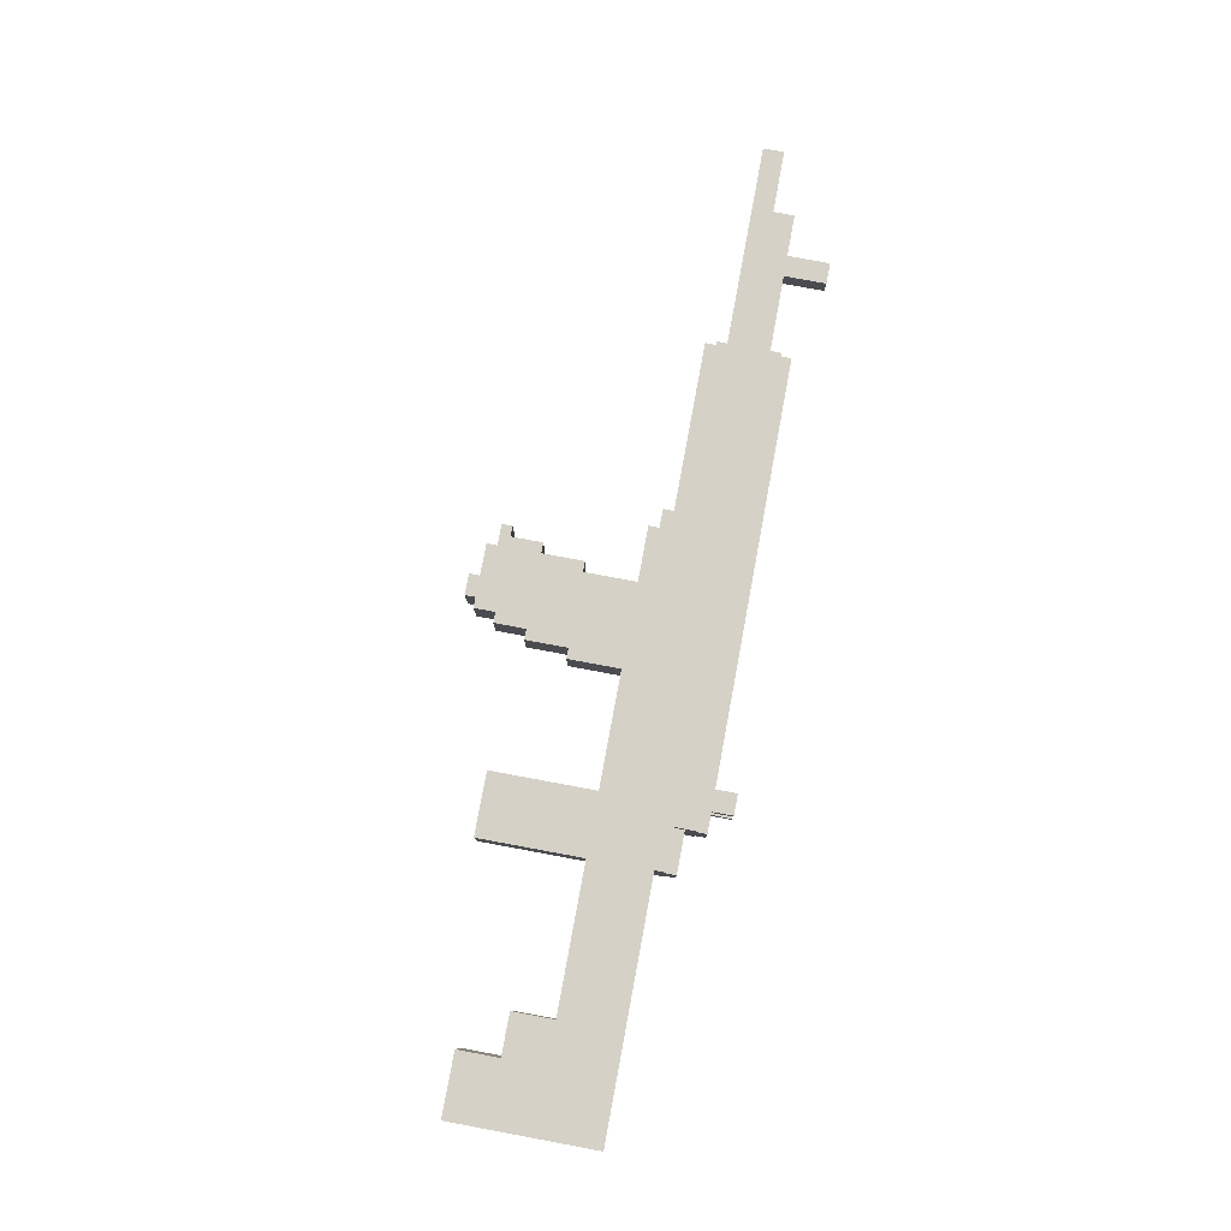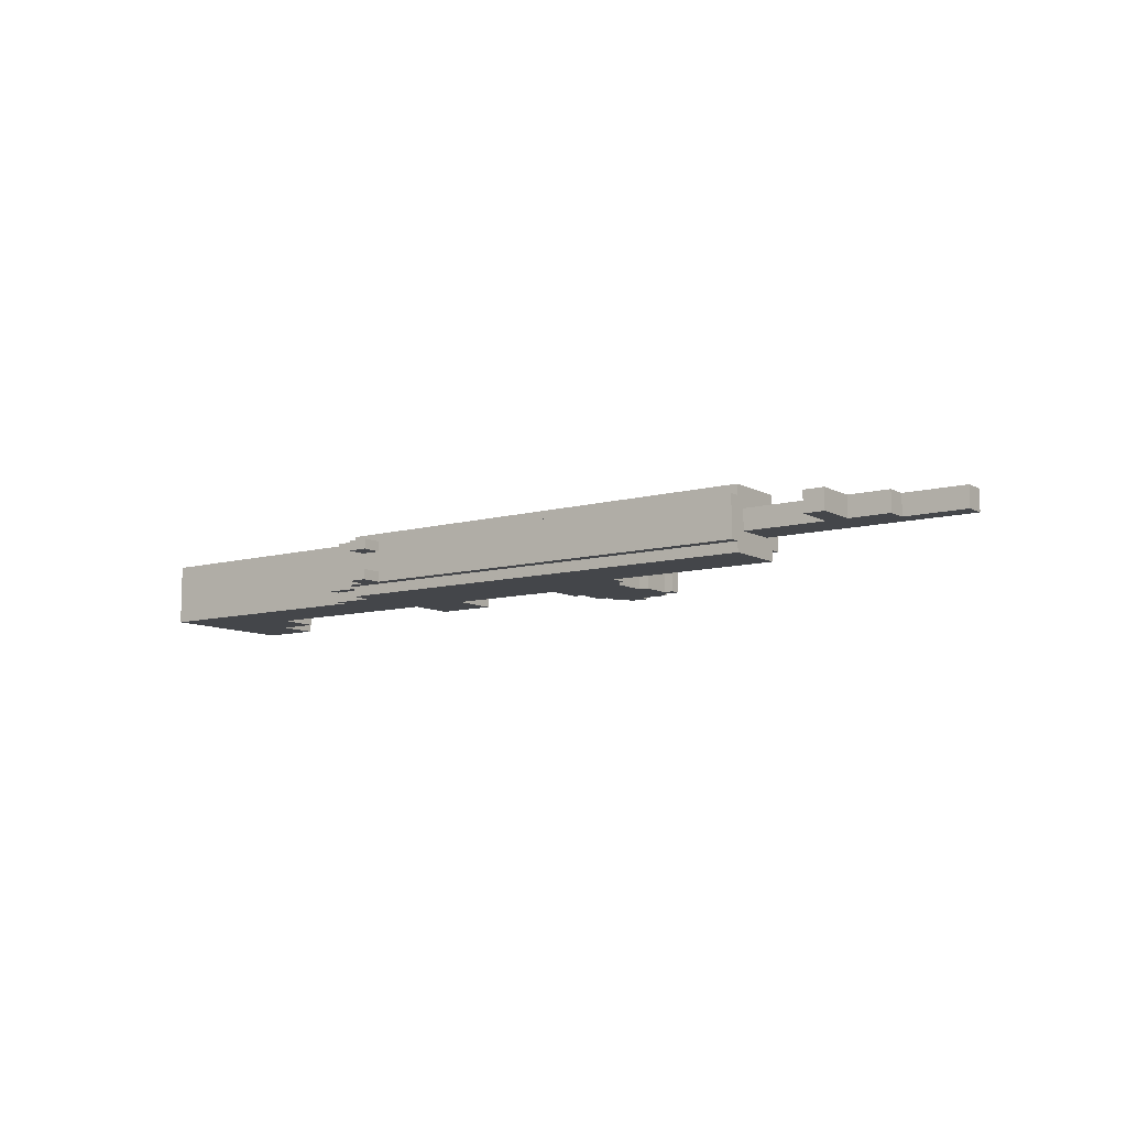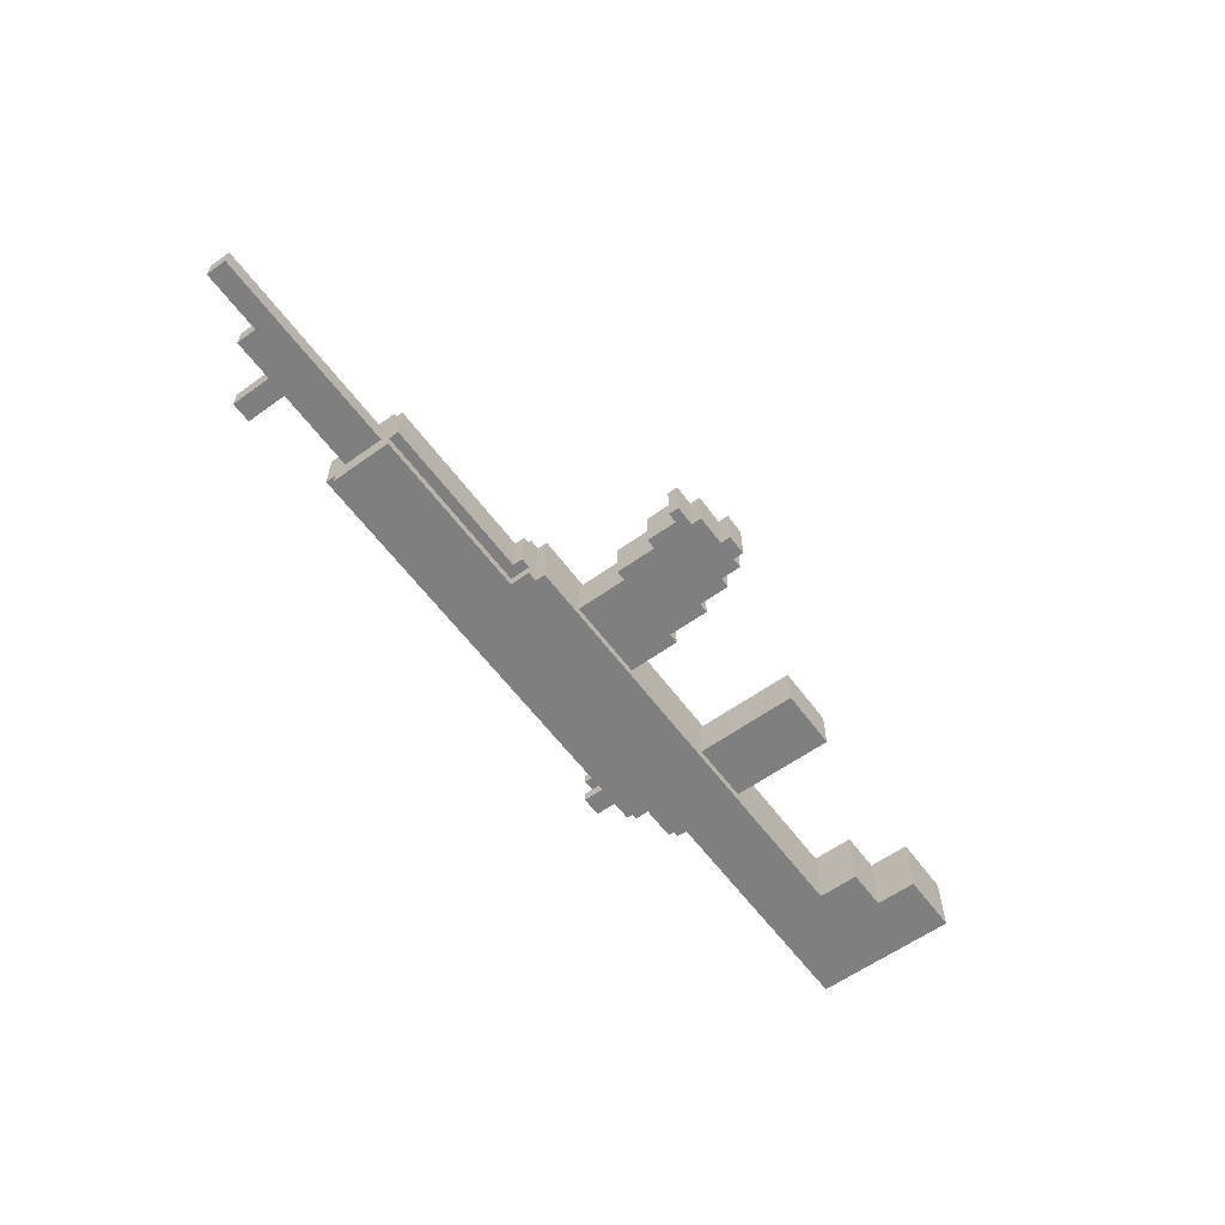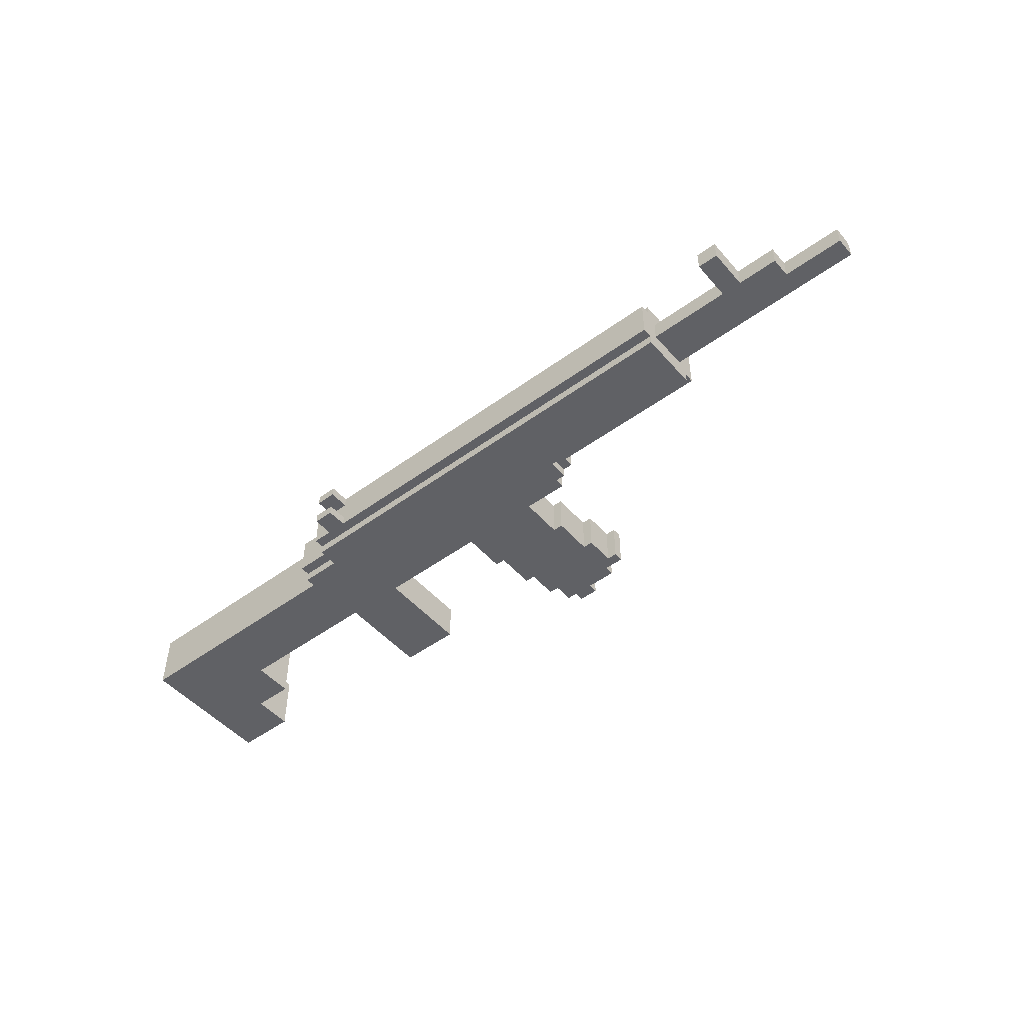
<metadata>
{"format":"obj","ext":"obj","renderer":"f3d","projection":"perspective","resolution":1024,"background":"white","views":[{"elev":79.4,"azim":100.5,"up":"+Z"},{"elev":-9.5,"azim":-144.2,"up":"+Z"},{"elev":-59.9,"azim":-53.7,"up":"+Z"},{"elev":-49.0,"azim":-140.9,"up":"+Z"}]}
</metadata>
<code>
o
v -4.6 1.9 0.1
v -4.6 1.9 -0.1
v -4.6 2.1 0.1
v -4.6 2.1 -0.1
v -4 2.1 0.1
v -4 2.1 -0.1
v -4 2.3 0.1
v -4 2.3 -0.1
v -3.6 2.3 0.1
v -3.6 2.3 -0.1
v -3.6 2.7 0.1
v -3.6 2.7 -0.1
v -2.6 1.7 0.2
v -2.6 1.7 -0.2
v -2.6 1.8 0.3
v -2.6 1.8 0.2
v -2.6 1.8 -0.2
v -2.6 1.8 -0.3
v -2.6 1.9 0.1
v -2.6 1.9 -0.1
v -2.6 2.3 0.1
v -2.6 2.3 -0.1
v -2.6 2.4 0.3
v -2.6 2.4 0.2
v -2.6 2.4 -0.2
v -2.6 2.4 -0.3
v -2.6 2.5 0.2
v -2.6 2.5 -0.2
v -1 1.6 0.2
v -1 1.6 -0.2
v -1 1.7 0.2
v -1 1.7 -0.2
v -0.9 1.6 0.3
v -0.9 1.6 0.2
v -0.9 1.6 -0.2
v -0.9 1.6 -0.3
v -0.9 1.8 0.3
v -0.9 1.8 0.2
v -0.9 1.8 -0.2
v -0.9 1.8 -0.3
v -0.8 1.5 0.3
v -0.8 1.5 -0.3
v -0.8 1.6 0.3
v -0.8 1.6 -0.3
v -0.6 0.2 0.2
v -0.6 0.2 -0.2
v -0.6 0.3 0.2
v -0.6 0.3 -0.2
v -0.5 0.3 0.2
v -0.5 0.3 -0.2
v -0.5 0.6 0.2
v -0.5 0.6 -0.2
v -0.4 0.1 0.2
v -0.4 0.1 -0.2
v -0.4 0.2 0.2
v -0.4 0.2 -0.2
v -0.4 0.6 0.2
v -0.4 0.6 -0.2
v -0.4 1 0.2
v -0.4 1 -0.2
v -0.3 1 0.2
v -0.3 1 -0.2
v -0.3 1.5 0.2
v -0.3 1.5 -0.2
v -0.1 0 0.2
v -0.1 0 -0.2
v -0.1 0.1 0.2
v -0.1 0.1 -0.2
v 1.4 2.5 0.2
v 1.4 2.5 0.1
v 1.4 2.5 -0.1
v 1.4 2.5 -0.2
v 1.4 2.7 0.2
v 1.4 2.7 0.1
v 1.4 2.7 -0.1
v 1.4 2.7 -0.2
v 1.6 0.5 0.2
v 1.6 0.5 -0.2
v 1.6 1.5 0.2
v 1.6 1.5 -0.2
v 3.6 1.1 0.3
v 3.6 1.1 -0.3
v 3.6 1.5 0.3
v 3.6 1.5 -0.3
v 4 0.7 0.3
v 4 0.7 -0.3
v 4 1.1 0.3
v 4 1.1 -0.3
v -3.4 2.3 0.1
v -3.4 2.3 -0.1
v -3.4 2.7 0.1
v -3.4 2.7 -0.1
v 0.1 0 0.2
v 0.1 0 -0.2
v 0.1 0.1 0.2
v 0.1 0.1 -0.2
v 0.2 0.1 0.2
v 0.2 0.1 -0.2
v 0.2 0.3 0.2
v 0.2 0.3 -0.2
v 0.3 0.3 0.2
v 0.3 0.3 -0.2
v 0.3 0.6 0.2
v 0.3 0.6 -0.2
v 0.4 0.6 0.2
v 0.4 0.6 -0.2
v 0.4 1 0.2
v 0.4 1 -0.2
v 0.5 1 0.2
v 0.5 1 -0.2
v 0.5 1.5 0.2
v 0.5 1.5 -0.2
v 1.6 2.5 0.2
v 1.6 2.5 0.1
v 1.6 2.5 -0.1
v 1.6 2.5 -0.2
v 1.6 2.7 0.2
v 1.6 2.7 0.1
v 1.6 2.7 -0.1
v 1.6 2.7 -0.2
v 1.8 2.2 0.3
v 1.8 2.2 0.2
v 1.8 2.2 -0.2
v 1.8 2.2 -0.3
v 1.8 2.3 0.2
v 1.8 2.3 -0.2
v 1.8 2.4 0.3
v 1.8 2.4 0.2
v 1.8 2.4 -0.2
v 1.8 2.4 -0.3
v 1.8 2.5 0.2
v 1.8 2.5 -0.2
v 2.2 0.5 0.2
v 2.2 0.5 -0.2
v 2.2 1.5 0.2
v 2.2 1.5 -0.2
v 2.2 2.1 0.3
v 2.2 2.1 -0.3
v 2.2 2.2 0.3
v 2.2 2.2 0.2
v 2.2 2.2 -0.2
v 2.2 2.2 -0.3
v 2.2 2.3 0.2
v 2.2 2.3 -0.2
v 4.6 0.7 0.3
v 4.6 0.7 -0.3
v 4.6 2.1 0.3
v 4.6 2.1 -0.3
v -2.6 1.8 0.3
v -2.6 2.4 0.3
v -1 2.1 0.3
v -1 2.4 0.3
v -0.9 1.6 0.3
v -0.9 1.8 0.3
v -0.8 1.5 0.3
v -0.8 1.6 0.3
v -0.7 1.6 0.3
v -0.7 2.1 0.3
v 1.8 2.2 0.3
v 1.8 2.4 0.3
v 2.2 2.1 0.3
v 2.2 2.2 0.3
v 3.6 1.1 0.3
v 3.6 1.5 0.3
v 4 0.7 0.3
v 4 1.1 0.3
v 4.6 0.7 0.3
v 4.6 2.1 0.3
v -2.6 1.7 0.2
v -2.6 1.8 0.2
v -2.6 2.4 0.2
v -2.6 2.5 0.2
v -1 1.6 0.2
v -1 1.7 0.2
v -1 2.4 0.2
v -1 2.5 0.2
v -0.9 1.6 0.2
v -0.9 1.8 0.2
v -0.6 0.2 0.2
v -0.6 0.3 0.2
v -0.5 0.3 0.2
v -0.5 0.6 0.2
v -0.4 0.1 0.2
v -0.4 0.2 0.2
v -0.4 0.6 0.2
v -0.4 1 0.2
v -0.3 1 0.2
v -0.3 1.5 0.2
v -0.1 0 0.2
v -0.1 0.1 0.2
v 0.1 0 0.2
v 0.1 0.1 0.2
v 0.2 0.1 0.2
v 0.2 0.3 0.2
v 0.3 0.3 0.2
v 0.3 0.6 0.2
v 0.4 0.6 0.2
v 0.4 1 0.2
v 0.5 1 0.2
v 0.5 1.5 0.2
v 1.4 2.5 0.2
v 1.4 2.7 0.2
v 1.6 0.5 0.2
v 1.6 1.5 0.2
v 1.6 2.5 0.2
v 1.6 2.7 0.2
v 1.8 2.2 0.2
v 1.8 2.3 0.2
v 1.8 2.4 0.2
v 1.8 2.5 0.2
v 2.2 0.5 0.2
v 2.2 1.5 0.2
v 2.2 2.2 0.2
v 2.2 2.3 0.2
v -4.6 1.9 0.1
v -4.6 2.1 0.1
v -4 2.1 0.1
v -4 2.3 0.1
v -3.6 2.3 0.1
v -3.6 2.7 0.1
v -3.4 2.3 0.1
v -3.4 2.7 0.1
v -2.6 1.9 0.1
v -2.6 2.3 0.1
v 1.4 2.5 -0.1
v 1.4 2.7 -0.1
v 1.6 2.5 -0.1
v 1.6 2.7 -0.1
v 1.4 2.5 0.1
v 1.4 2.7 0.1
v 1.6 2.5 0.1
v 1.6 2.7 0.1
v -4.6 1.9 -0.1
v -4.6 2.1 -0.1
v -4 2.1 -0.1
v -4 2.3 -0.1
v -3.6 2.3 -0.1
v -3.6 2.7 -0.1
v -3.4 2.3 -0.1
v -3.4 2.7 -0.1
v -2.6 1.9 -0.1
v -2.6 2.3 -0.1
v -2.6 1.7 -0.2
v -2.6 1.8 -0.2
v -2.6 2.4 -0.2
v -2.6 2.5 -0.2
v -1 1.6 -0.2
v -1 1.7 -0.2
v -1 2.4 -0.2
v -1 2.5 -0.2
v -0.9 1.6 -0.2
v -0.9 1.8 -0.2
v -0.6 0.2 -0.2
v -0.6 0.3 -0.2
v -0.5 0.3 -0.2
v -0.5 0.6 -0.2
v -0.4 0.1 -0.2
v -0.4 0.2 -0.2
v -0.4 0.6 -0.2
v -0.4 1 -0.2
v -0.3 1 -0.2
v -0.3 1.5 -0.2
v -0.1 0 -0.2
v -0.1 0.1 -0.2
v 0.1 0 -0.2
v 0.1 0.1 -0.2
v 0.2 0.1 -0.2
v 0.2 0.3 -0.2
v 0.3 0.3 -0.2
v 0.3 0.6 -0.2
v 0.4 0.6 -0.2
v 0.4 1 -0.2
v 0.5 1 -0.2
v 0.5 1.5 -0.2
v 1.4 2.5 -0.2
v 1.4 2.7 -0.2
v 1.6 0.5 -0.2
v 1.6 1.5 -0.2
v 1.6 2.5 -0.2
v 1.6 2.7 -0.2
v 1.8 2.2 -0.2
v 1.8 2.3 -0.2
v 1.8 2.4 -0.2
v 1.8 2.5 -0.2
v 2.2 0.5 -0.2
v 2.2 1.5 -0.2
v 2.2 2.2 -0.2
v 2.2 2.3 -0.2
v -2.6 1.8 -0.3
v -2.6 2.4 -0.3
v -1 2.1 -0.3
v -1 2.4 -0.3
v -0.9 1.6 -0.3
v -0.9 1.8 -0.3
v -0.8 1.5 -0.3
v -0.8 1.6 -0.3
v -0.7 1.6 -0.3
v -0.7 2.1 -0.3
v 1.8 2.2 -0.3
v 1.8 2.4 -0.3
v 2.2 2.1 -0.3
v 2.2 2.2 -0.3
v 3.6 1.1 -0.3
v 3.6 1.5 -0.3
v 4 0.7 -0.3
v 4 1.1 -0.3
v 4.6 0.7 -0.3
v 4.6 2.1 -0.3
v -0.1 0 0.2
v 0.1 0 0.2
v -0.1 0 -0.2
v 0.1 0 -0.2
v -0.4 0.1 0.2
v -0.1 0.1 0.2
v 0.1 0.1 0.2
v 0.2 0.1 0.2
v -0.4 0.1 -0.2
v -0.1 0.1 -0.2
v 0.1 0.1 -0.2
v 0.2 0.1 -0.2
v -0.6 0.2 0.2
v -0.4 0.2 0.2
v -0.6 0.2 -0.2
v -0.4 0.2 -0.2
v 0.2 0.3 0.2
v 0.3 0.3 0.2
v 0.2 0.3 -0.2
v 0.3 0.3 -0.2
v 1.6 0.5 0.2
v 2.2 0.5 0.2
v 1.6 0.5 -0.2
v 2.2 0.5 -0.2
v 0.3 0.6 0.2
v 0.4 0.6 0.2
v 0.3 0.6 -0.2
v 0.4 0.6 -0.2
v 4 0.7 0.3
v 4.6 0.7 0.3
v 4 0.7 -0.3
v 4.6 0.7 -0.3
v 0.4 1 0.2
v 0.5 1 0.2
v 0.4 1 -0.2
v 0.5 1 -0.2
v 3.6 1.1 0.3
v 4 1.1 0.3
v 3.6 1.1 -0.3
v 4 1.1 -0.3
v -0.8 1.5 0.3
v 3.6 1.5 0.3
v -0.3 1.5 0.2
v 0.5 1.5 0.2
v 1.6 1.5 0.2
v 2.2 1.5 0.2
v -0.3 1.5 -0.2
v 0.5 1.5 -0.2
v 1.6 1.5 -0.2
v 2.2 1.5 -0.2
v -0.8 1.5 -0.3
v 3.6 1.5 -0.3
v -0.9 1.6 0.3
v -0.8 1.6 0.3
v -1 1.6 0.2
v -0.9 1.6 0.2
v -1 1.6 -0.2
v -0.9 1.6 -0.2
v -0.9 1.6 -0.3
v -0.8 1.6 -0.3
v -2.6 1.7 0.2
v -1 1.7 0.2
v -2.6 1.7 -0.2
v -1 1.7 -0.2
v -2.6 1.8 0.3
v -0.9 1.8 0.3
v -2.6 1.8 0.2
v -0.9 1.8 0.2
v -2.6 1.8 -0.2
v -0.9 1.8 -0.2
v -2.6 1.8 -0.3
v -0.9 1.8 -0.3
v -4.6 1.9 0.1
v -2.6 1.9 0.1
v -4.6 1.9 -0.1
v -2.6 1.9 -0.1
v -0.6 0.3 0.2
v -0.5 0.3 0.2
v -0.6 0.3 -0.2
v -0.5 0.3 -0.2
v -0.5 0.6 0.2
v -0.4 0.6 0.2
v -0.5 0.6 -0.2
v -0.4 0.6 -0.2
v -0.4 1 0.2
v -0.3 1 0.2
v -0.4 1 -0.2
v -0.3 1 -0.2
v 2.2 2.1 0.3
v 4.6 2.1 0.3
v -4.6 2.1 0.1
v -4 2.1 0.1
v -4.6 2.1 -0.1
v -4 2.1 -0.1
v 2.2 2.1 -0.3
v 4.6 2.1 -0.3
v 1.8 2.2 0.3
v 2.2 2.2 0.3
v 1.8 2.2 0.2
v 2.2 2.2 0.2
v 1.8 2.2 -0.2
v 2.2 2.2 -0.2
v 1.8 2.2 -0.3
v 2.2 2.2 -0.3
v 1.8 2.3 0.2
v 2.2 2.3 0.2
v -4 2.3 0.1
v -3.6 2.3 0.1
v -3.4 2.3 0.1
v -2.6 2.3 0.1
v -4 2.3 -0.1
v -3.6 2.3 -0.1
v -3.4 2.3 -0.1
v -2.6 2.3 -0.1
v 1.8 2.3 -0.2
v 2.2 2.3 -0.2
v -2.6 2.4 0.3
v -1 2.4 0.3
v 1.8 2.4 0.3
v -2.6 2.4 0.2
v -1 2.4 0.2
v 1.8 2.4 0.2
v -2.6 2.4 -0.2
v -1 2.4 -0.2
v 1.8 2.4 -0.2
v -2.6 2.4 -0.3
v -1 2.4 -0.3
v 1.8 2.4 -0.3
v -2.6 2.5 0.2
v -1 2.5 0.2
v 1.4 2.5 0.2
v 1.6 2.5 0.2
v 1.8 2.5 0.2
v 1.4 2.5 0.1
v 1.6 2.5 0.1
v 1.4 2.5 -0.1
v 1.6 2.5 -0.1
v -2.6 2.5 -0.2
v -1 2.5 -0.2
v 1.4 2.5 -0.2
v 1.6 2.5 -0.2
v 1.8 2.5 -0.2
v 1.4 2.7 0.2
v 1.6 2.7 0.2
v -3.6 2.7 0.1
v -3.4 2.7 0.1
v 1.4 2.7 0.1
v 1.6 2.7 0.1
v -3.6 2.7 -0.1
v -3.4 2.7 -0.1
v 1.4 2.7 -0.1
v 1.6 2.7 -0.1
v 1.4 2.7 -0.2
v 1.6 2.7 -0.2
f 3 2 1
f 4 2 3
f 7 6 5
f 8 6 7
f 11 10 9
f 12 10 11
f 16 14 13
f 17 14 16
f 19 16 15
f 19 18 17
f 19 17 16
f 20 18 19
f 21 19 15
f 22 18 20
f 23 21 15
f 23 22 21
f 24 22 23
f 25 18 22
f 25 22 24
f 26 18 25
f 27 25 24
f 28 25 27
f 31 30 29
f 32 30 31
f 37 34 33
f 38 34 37
f 39 36 35
f 40 36 39
f 43 42 41
f 44 42 43
f 47 46 45
f 48 46 47
f 51 50 49
f 52 50 51
f 55 54 53
f 56 54 55
f 59 58 57
f 60 58 59
f 63 62 61
f 64 62 63
f 67 66 65
f 68 66 67
f 73 70 69
f 74 70 73
f 75 72 71
f 76 72 75
f 79 78 77
f 80 78 79
f 83 82 81
f 84 82 83
f 87 86 85
f 88 86 87
f 89 90 91
f 91 90 92
f 93 94 95
f 95 94 96
f 97 98 99
f 99 98 100
f 101 102 103
f 103 102 104
f 105 106 107
f 107 106 108
f 109 110 111
f 111 110 112
f 113 114 117
f 117 114 118
f 115 116 119
f 119 116 120
f 121 122 125
f 123 124 126
f 121 125 127
f 125 126 127
f 127 126 128
f 126 124 129
f 128 126 129
f 129 124 130
f 128 129 131
f 131 129 132
f 133 134 135
f 135 134 136
f 137 138 139
f 139 138 140
f 140 138 141
f 141 138 142
f 140 141 143
f 143 141 144
f 145 146 147
f 147 146 148
f 151 150 149
f 152 150 151
f 154 151 149
f 156 154 153
f 157 154 156
f 157 156 155
f 158 152 151
f 158 154 157
f 158 151 154
f 159 158 157
f 159 152 158
f 160 152 159
f 161 159 157
f 162 159 161
f 164 157 155
f 164 161 157
f 166 164 163
f 167 166 165
f 168 161 164
f 168 166 167
f 168 164 166
f 174 170 169
f 175 172 171
f 176 172 175
f 177 174 173
f 178 170 174
f 178 174 177
f 181 180 179
f 184 181 179
f 184 182 181
f 185 182 184
f 187 184 183
f 187 186 185
f 187 185 184
f 190 187 183
f 190 188 187
f 191 190 189
f 192 188 190
f 192 190 191
f 193 188 192
f 194 188 193
f 195 188 194
f 196 188 195
f 197 188 196
f 198 188 197
f 199 188 198
f 200 188 199
f 201 176 175
f 205 201 175
f 205 202 201
f 206 202 205
f 209 205 175
f 210 205 209
f 211 204 203
f 212 204 211
f 213 208 207
f 214 208 213
f 217 216 215
f 219 218 217
f 221 219 217
f 221 220 219
f 222 220 221
f 223 217 215
f 223 221 217
f 224 221 223
f 227 226 225
f 228 226 227
f 229 230 231
f 231 230 232
f 233 234 235
f 235 236 237
f 235 237 239
f 237 238 239
f 239 238 240
f 233 235 241
f 235 239 241
f 241 239 242
f 243 244 248
f 245 246 249
f 249 246 250
f 247 248 251
f 248 244 252
f 251 248 252
f 253 254 255
f 253 255 258
f 255 256 258
f 258 256 259
f 257 258 261
f 259 260 261
f 258 259 261
f 257 261 264
f 261 262 264
f 263 264 265
f 264 262 266
f 265 264 266
f 266 262 267
f 267 262 268
f 268 262 269
f 269 262 270
f 270 262 271
f 271 262 272
f 272 262 273
f 273 262 274
f 249 250 275
f 249 275 279
f 275 276 279
f 279 276 280
f 249 279 283
f 283 279 284
f 277 278 285
f 285 278 286
f 281 282 287
f 287 282 288
f 289 290 291
f 291 290 292
f 289 291 294
f 293 294 296
f 296 294 297
f 295 296 297
f 291 292 298
f 297 294 298
f 294 291 298
f 297 298 299
f 298 292 299
f 299 292 300
f 297 299 301
f 301 299 302
f 295 297 304
f 297 301 304
f 303 304 306
f 305 306 307
f 304 301 308
f 307 306 308
f 306 304 308
f 311 310 309
f 312 310 311
f 317 314 313
f 318 314 317
f 319 316 315
f 320 316 319
f 323 322 321
f 324 322 323
f 327 326 325
f 328 326 327
f 331 330 329
f 332 330 331
f 335 334 333
f 336 334 335
f 339 338 337
f 340 338 339
f 343 342 341
f 344 342 343
f 347 346 345
f 348 346 347
f 351 350 349
f 352 350 351
f 353 350 352
f 354 350 353
f 355 351 349
f 356 353 352
f 357 353 356
f 358 350 354
f 359 357 356
f 359 358 357
f 359 355 349
f 359 356 355
f 360 350 358
f 360 358 359
f 364 362 361
f 365 364 363
f 366 362 364
f 366 364 365
f 367 362 366
f 368 362 367
f 371 370 369
f 372 370 371
f 375 374 373
f 376 374 375
f 379 378 377
f 380 378 379
f 383 382 381
f 384 382 383
f 385 386 387
f 387 386 388
f 389 390 391
f 391 390 392
f 393 394 395
f 395 394 396
f 399 400 401
f 401 400 402
f 397 398 403
f 403 398 404
f 405 406 407
f 407 406 408
f 409 410 411
f 411 410 412
f 415 416 419
f 419 416 420
f 417 418 421
f 421 418 422
f 413 414 423
f 423 414 424
f 425 426 428
f 426 427 429
f 428 426 429
f 429 427 430
f 431 432 434
f 432 433 435
f 434 432 435
f 435 433 436
f 438 439 442
f 440 441 443
f 438 442 444
f 442 443 444
f 443 441 445
f 444 443 445
f 437 438 446
f 438 444 447
f 446 438 447
f 447 444 448
f 445 441 449
f 449 441 450
f 451 452 455
f 455 452 456
f 453 454 457
f 457 454 458
f 459 460 461
f 461 460 462

</code>
